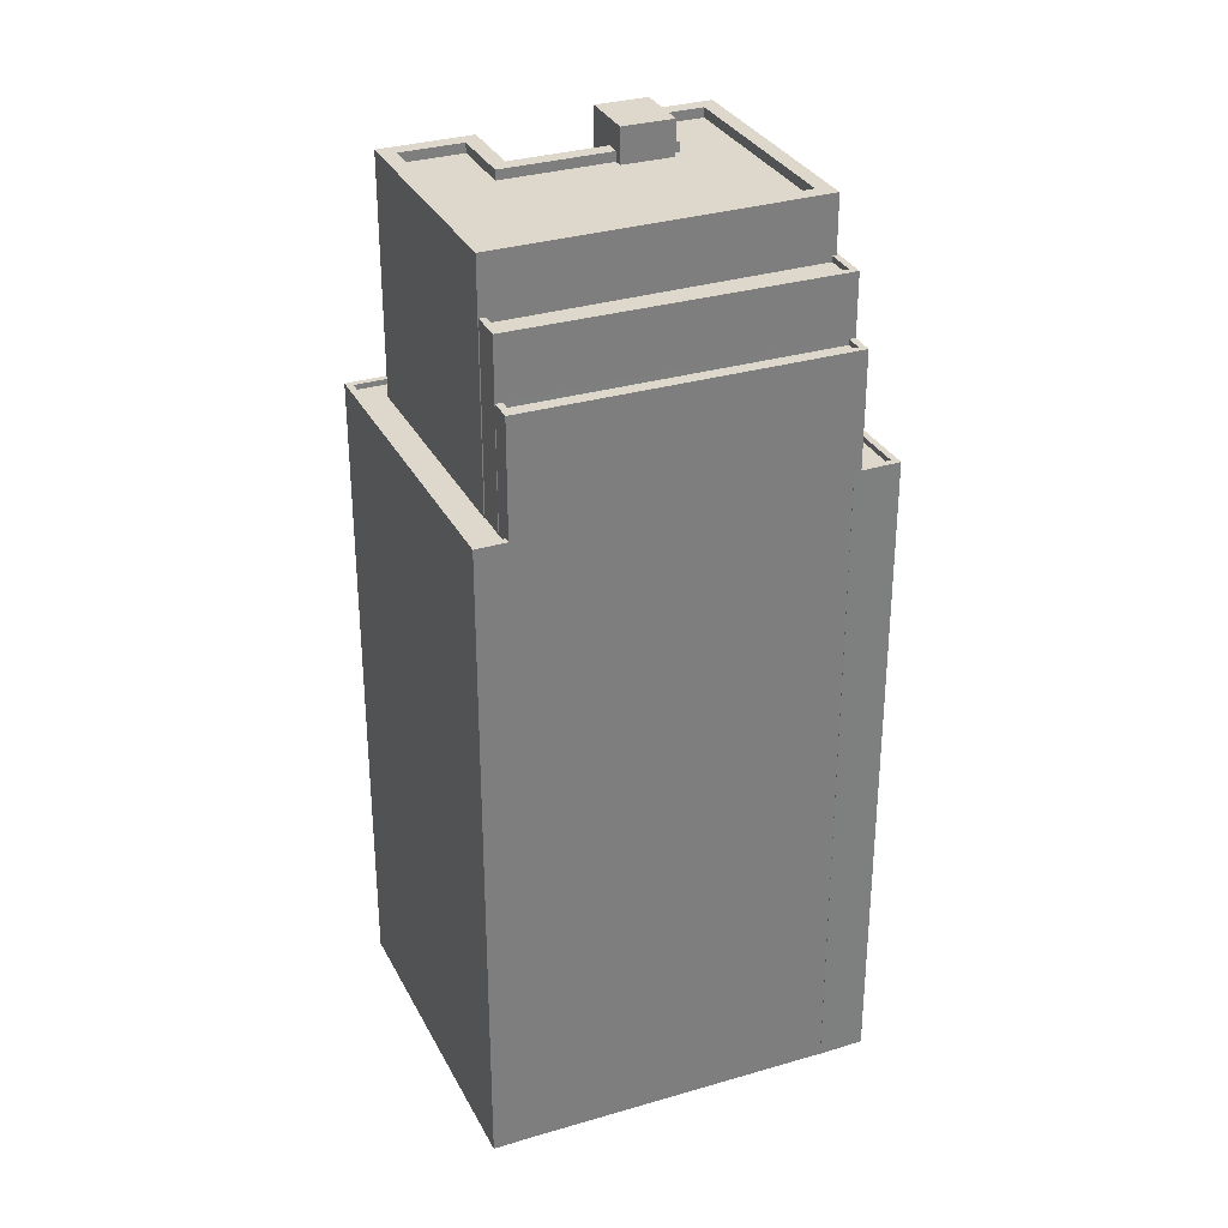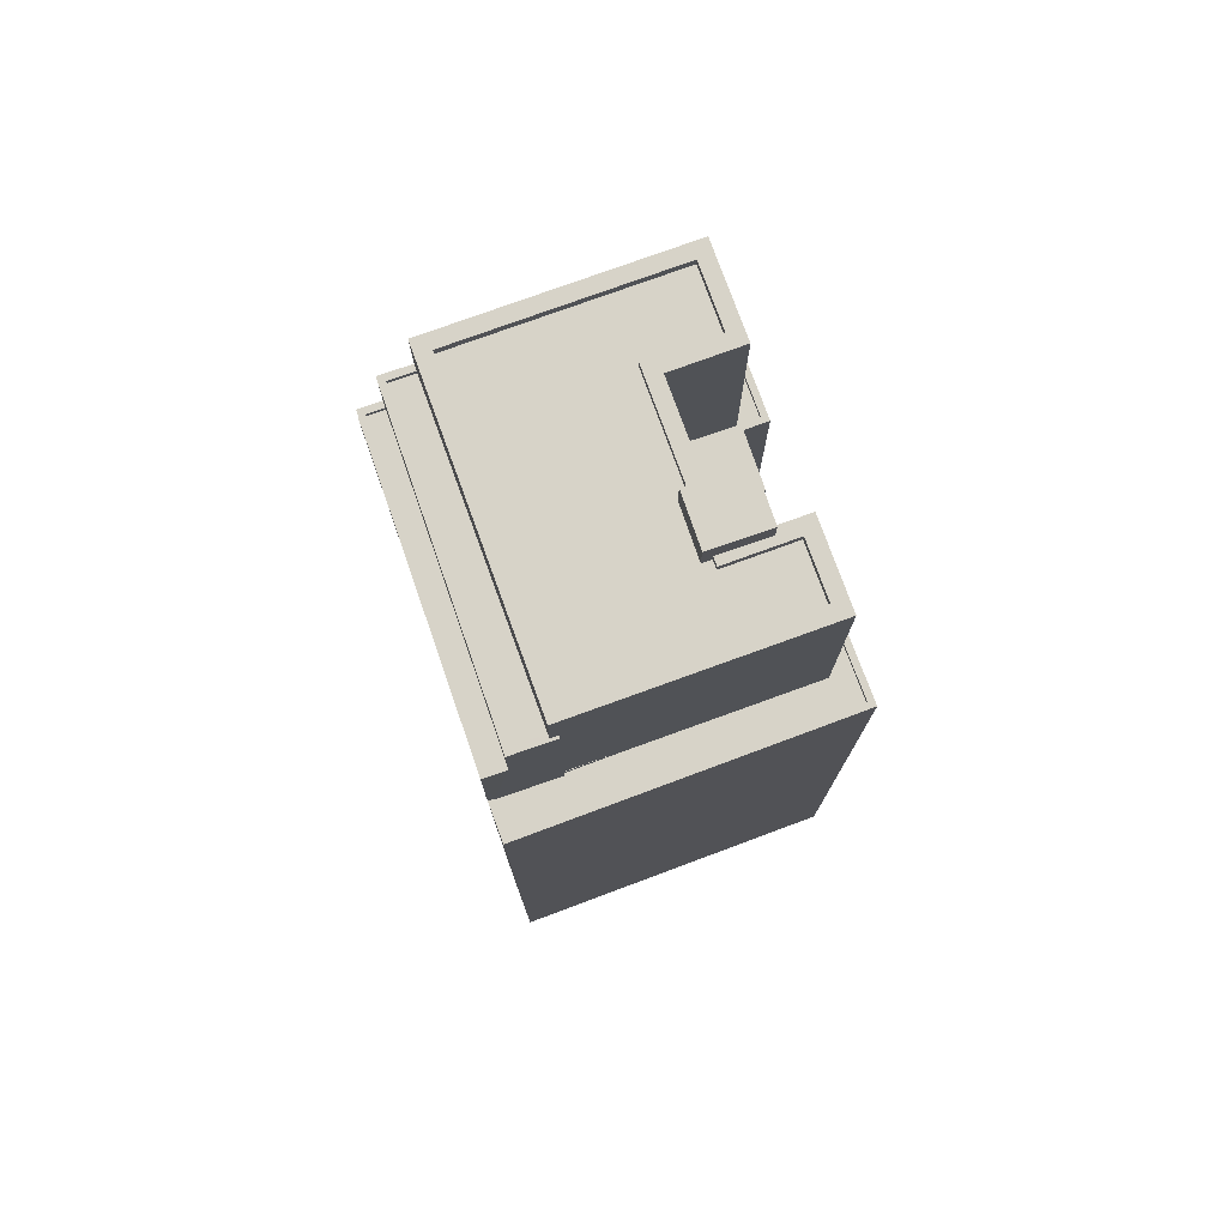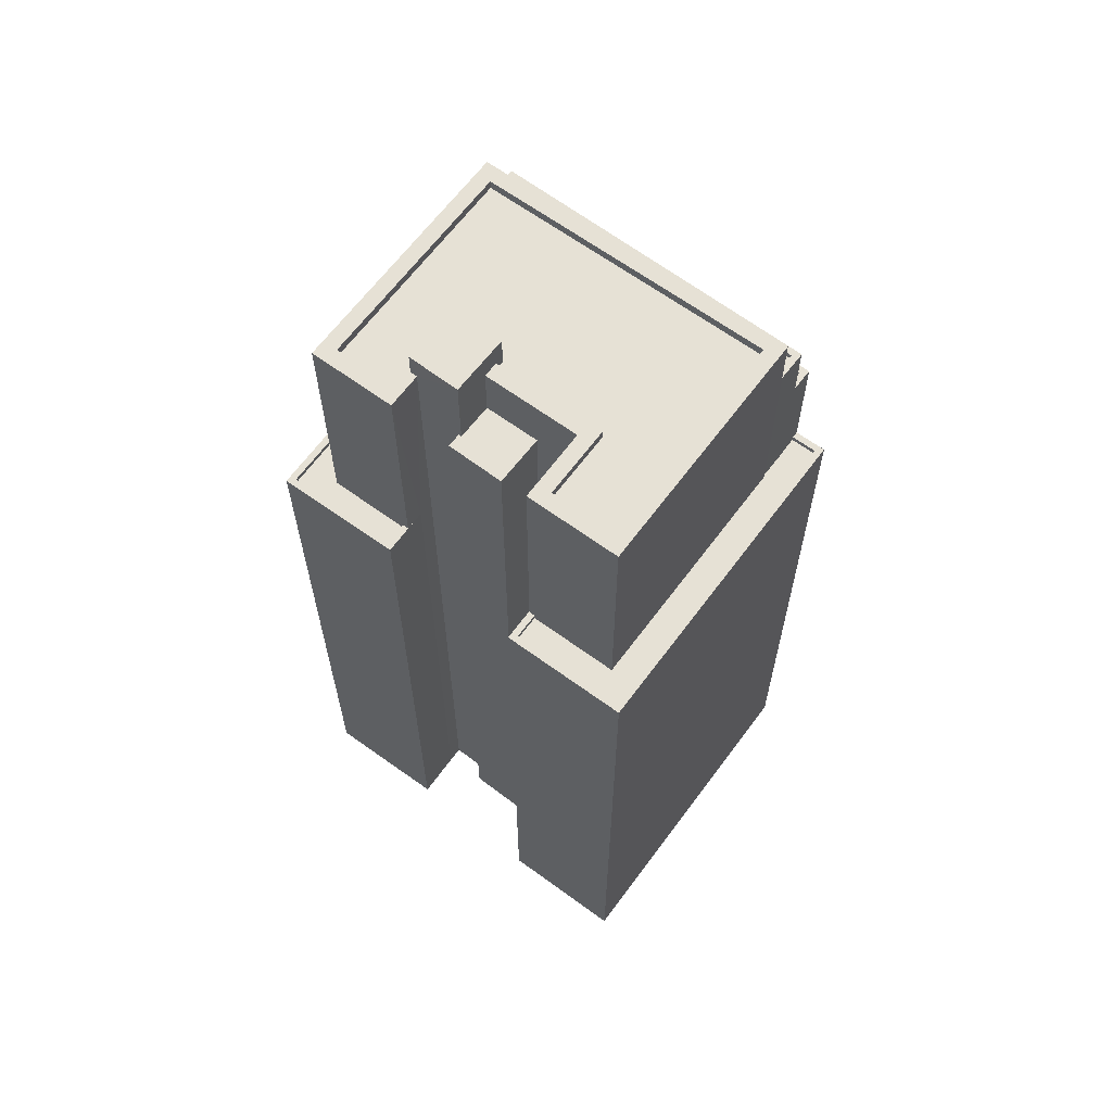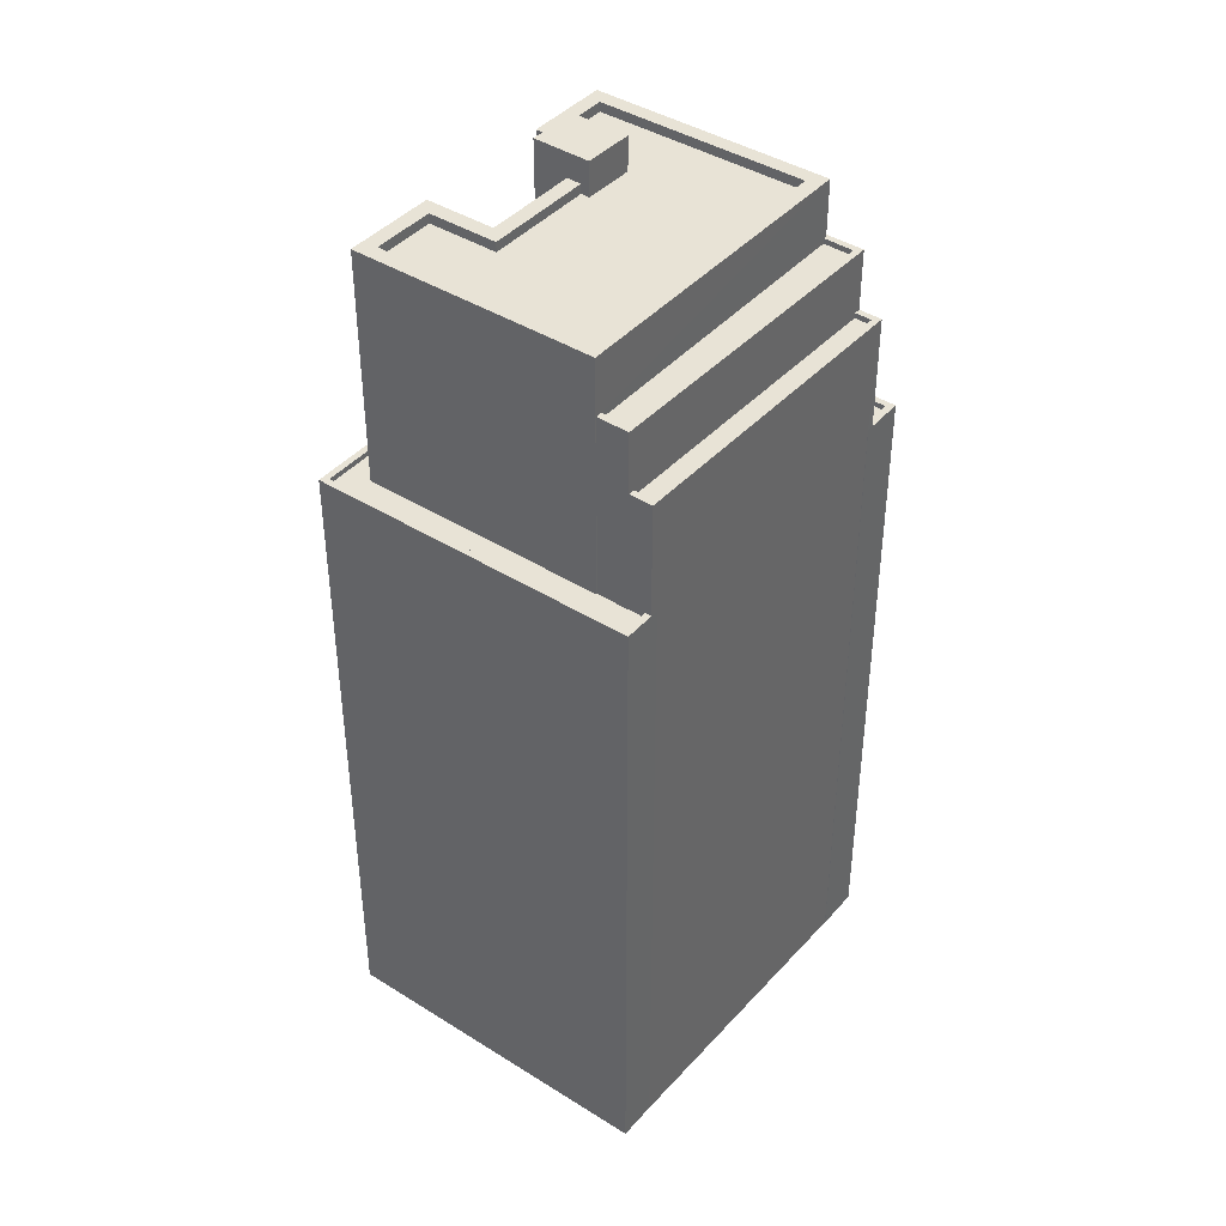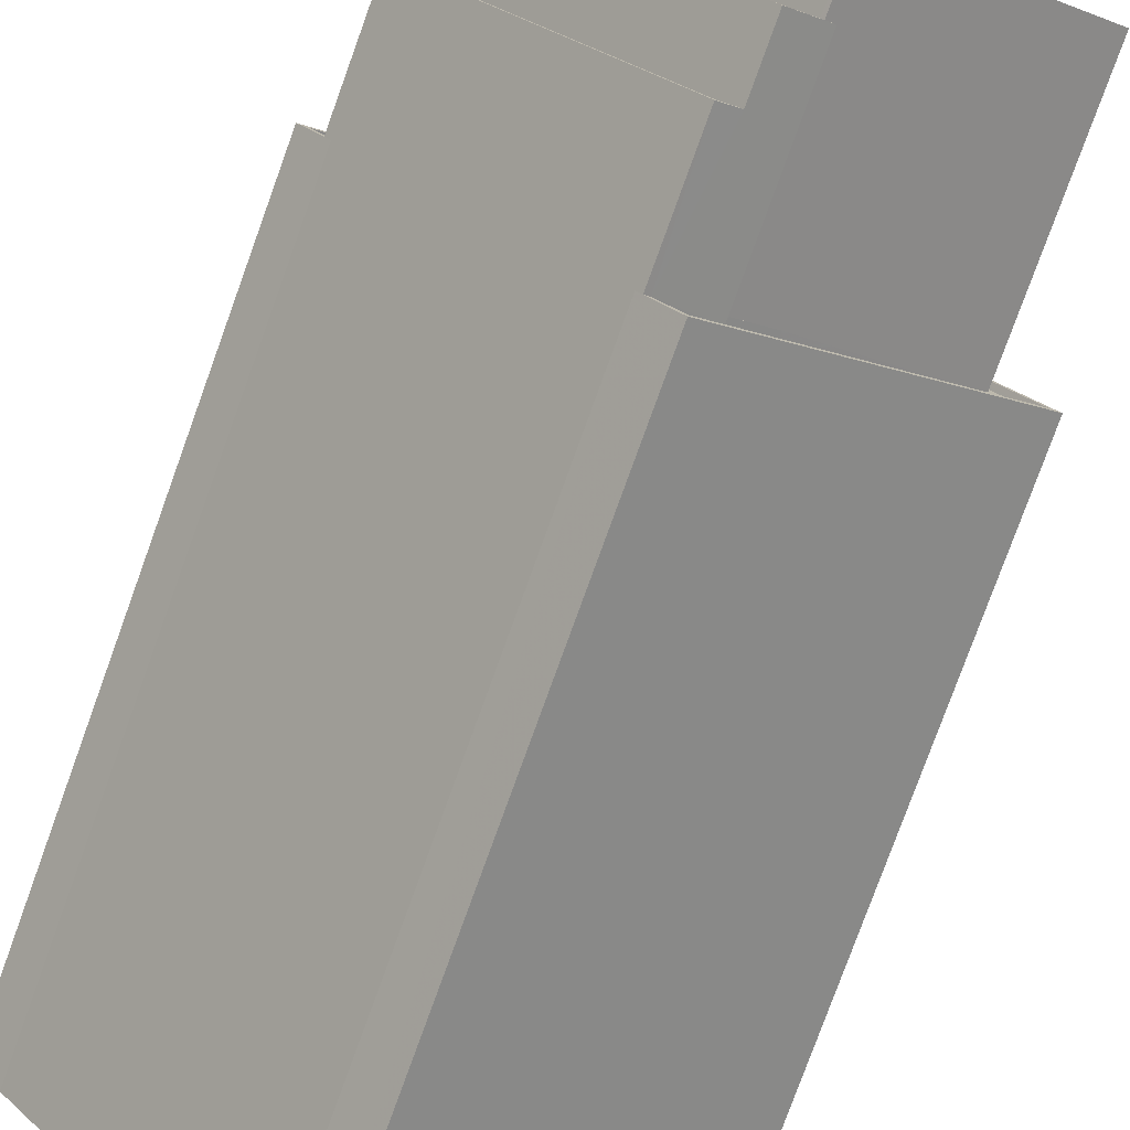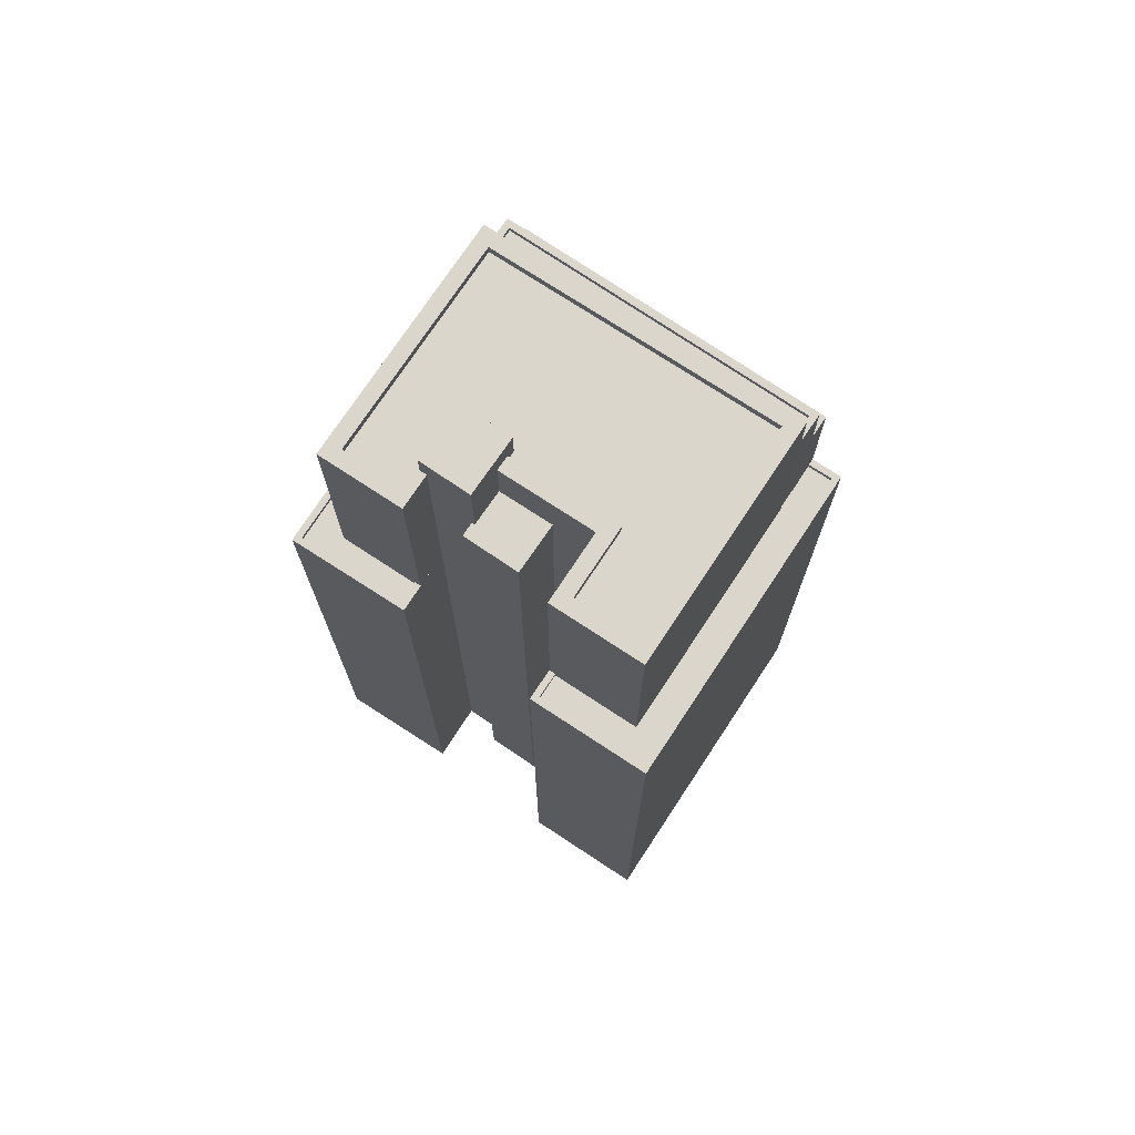
<metadata>
{"format":"obj","ext":"obj","renderer":"f3d","projection":"perspective","resolution":1024,"background":"white","views":[{"elev":31.4,"azim":-73.1,"up":"+Z"},{"elev":77.1,"azim":20.4,"up":"+Z"},{"elev":64.2,"azim":166.8,"up":"+Z"},{"elev":41.5,"azim":-102.4,"up":"+Z"},{"elev":-79.1,"azim":-19.9,"up":"+Y"},{"elev":73.8,"azim":163.7,"up":"+Z"}]}
</metadata>
<code>
v -1.29e+04 -3.498e+04 41.17
v -1.29e+04 -3.498e+04 80.01
v -1.29e+04 -3.498e+04 80
v -1.29e+04 -3.498e+04 41.17
v -1.29e+04 -3.498e+04 41.17
v -1.29e+04 -3.498e+04 80
v -1.29e+04 -3.498e+04 41.17
v -1.29e+04 -3.498e+04 80
v -1.29e+04 -3.498e+04 41.17
v -1.29e+04 -3.498e+04 82.57
v -1.29e+04 -3.498e+04 82.57
v -1.29e+04 -3.498e+04 83.73
v -1.29e+04 -3.498e+04 83.72
v -1.29e+04 -3.498e+04 80
v -1.29e+04 -3.498e+04 83.73
v -1.29e+04 -3.498e+04 82.12
v -1.29e+04 -3.499e+04 82.12
v -1.29e+04 -3.499e+04 83.73
v -1.29e+04 -3.498e+04 82.57
v -1.29e+04 -3.498e+04 80.01
v -1.29e+04 -3.498e+04 82.57
v -1.29e+04 -3.498e+04 82.12
v -1.29e+04 -3.499e+04 82.57
v -1.29e+04 -3.499e+04 82.12
v -1.29e+04 -3.498e+04 71.78
v -1.29e+04 -3.498e+04 71.78
v -1.29e+04 -3.498e+04 41.17
v -1.29e+04 -3.498e+04 82.57
v -1.29e+04 -3.498e+04 82.56
v -1.29e+04 -3.498e+04 71.78
v -1.29e+04 -3.498e+04 71.78
v -1.29e+04 -3.498e+04 41.17
v -1.29e+04 -3.499e+04 71.54
v -1.289e+04 -3.499e+04 71.53
v -1.29e+04 -3.499e+04 71.79
v -1.289e+04 -3.499e+04 82.56
v -1.29e+04 -3.499e+04 71.79
v -1.29e+04 -3.499e+04 79.95
v -1.29e+04 -3.499e+04 82.57
v -1.29e+04 -3.499e+04 79.95
v -1.29e+04 -3.499e+04 79.7
v -1.291e+04 -3.498e+04 79.95
v -1.291e+04 -3.498e+04 79.7
v -1.291e+04 -3.498e+04 71.53
v -1.291e+04 -3.498e+04 79.95
v -1.291e+04 -3.498e+04 71.53
v -1.29e+04 -3.499e+04 79.95
v -1.291e+04 -3.498e+04 82.57
v -1.29e+04 -3.498e+04 82.56
v -1.29e+04 -3.498e+04 71.53
v -1.29e+04 -3.498e+04 71.53
v -1.29e+04 -3.498e+04 71.78
v -1.29e+04 -3.498e+04 82.56
v -1.29e+04 -3.498e+04 71.78
v -1.29e+04 -3.498e+04 71.78
v -1.29e+04 -3.498e+04 71.53
v -1.29e+04 -3.498e+04 82.56
v -1.29e+04 -3.498e+04 82.11
v -1.29e+04 -3.499e+04 82.12
v -1.29e+04 -3.499e+04 82.57
v -1.29e+04 -3.499e+04 82.12
v -1.29e+04 -3.499e+04 82.57
v -1.291e+04 -3.498e+04 82.57
v -1.291e+04 -3.498e+04 82.12
v -1.29e+04 -3.498e+04 82.56
v -1.29e+04 -3.498e+04 82.11
v -1.29e+04 -3.498e+04 82.11
v -1.29e+04 -3.498e+04 82.56
v -1.29e+04 -3.498e+04 82.12
v -1.29e+04 -3.498e+04 82.57
v -1.29e+04 -3.499e+04 82.12
v -1.29e+04 -3.499e+04 82.57
v -1.291e+04 -3.498e+04 77.12
v -1.291e+04 -3.498e+04 77.12
v -1.291e+04 -3.498e+04 76.87
v -1.291e+04 -3.498e+04 76.87
v -1.29e+04 -3.499e+04 77.12
v -1.291e+04 -3.5e+04 76.87
v -1.291e+04 -3.5e+04 77.12
v -1.29e+04 -3.499e+04 76.87
v -1.291e+04 -3.5e+04 77.12
v -1.292e+04 -3.498e+04 77.12
v -1.291e+04 -3.498e+04 71.78
v -1.291e+04 -3.5e+04 71.79
v -1.291e+04 -3.5e+04 71.79
v -1.292e+04 -3.498e+04 71.78
v -1.291e+04 -3.5e+04 41.17
v -1.291e+04 -3.498e+04 41.17
v -1.291e+04 -3.498e+04 71.53
v -1.291e+04 -3.498e+04 71.78
v -1.291e+04 -3.498e+04 77.12
v -1.291e+04 -3.498e+04 71.53
v -1.292e+04 -3.498e+04 71.78
v -1.292e+04 -3.498e+04 41.17
v -1.29e+04 -3.497e+04 71.78
v -1.29e+04 -3.497e+04 41.17
v -1.29e+04 -3.498e+04 71.78
v -1.29e+04 -3.498e+04 41.17
v -1.29e+04 -3.498e+04 71.78
v -1.29e+04 -3.498e+04 71.53
v -1.292e+04 -3.498e+04 71.78
v -1.292e+04 -3.498e+04 71.53
v -1.29e+04 -3.497e+04 71.78
v -1.29e+04 -3.497e+04 71.53
v -1.291e+04 -3.5e+04 41.17
v -1.291e+04 -3.5e+04 71.79
v -1.29e+04 -3.498e+04 71.78
v -1.289e+04 -3.499e+04 41.17
v -1.29e+04 -3.498e+04 41.17
v -1.289e+04 -3.499e+04 71.78
v -1.29e+04 -3.5e+04 71.79
v -1.29e+04 -3.5e+04 41.17
v -1.29e+04 -3.498e+04 71.78
v -1.29e+04 -3.498e+04 71.53
v -1.289e+04 -3.499e+04 71.53
v -1.289e+04 -3.499e+04 71.78
v -1.29e+04 -3.5e+04 71.54
v -1.29e+04 -3.5e+04 71.79
v -1.291e+04 -3.5e+04 71.54
v -1.291e+04 -3.5e+04 71.79
v -1.29e+04 -3.499e+04 71.54
v -1.29e+04 -3.499e+04 71.79
v -1.29e+04 -3.499e+04 71.54
v -1.29e+04 -3.499e+04 79.95
v -1.291e+04 -3.498e+04 79.95
v -1.291e+04 -3.498e+04 79.7
v -1.29e+04 -3.499e+04 79.7
v -1.29e+04 -3.499e+04 79.95
v -1.29e+04 -3.5e+04 77.12
v -1.29e+04 -3.5e+04 79.95
v -1.291e+04 -3.498e+04 71.53
v -1.291e+04 -3.498e+04 79.95
f 27 96 98
f 27 94 96
f 108 112 9
f 109 108 32
f 87 112 105
f 94 27 88
f 4 5 7
f 1 87 88
f 4 7 1
f 1 88 27
f 32 108 9
f 7 9 1
f 9 112 87
f 9 87 1
f 1 2 3
f 4 1 3
f 3 5 4
f 3 6 5
f 7 5 6
f 8 7 6
f 8 9 7
f 10 11 12
f 11 9 8
f 13 8 14
f 12 11 13
f 11 8 13
f 15 16 17
f 18 15 17
f 13 14 19
f 14 20 19
f 15 13 19
f 16 15 21
f 22 16 21
f 21 15 19
f 17 23 18
f 18 23 12
f 17 24 23
f 12 23 10
f 25 26 2
f 1 27 25
f 26 28 2
f 2 28 19
f 2 19 20
f 1 25 2
f 29 30 11
f 11 30 9
f 29 31 30
f 9 30 32
f 33 34 35
f 34 36 35
f 37 35 38
f 38 36 39
f 38 39 40
f 35 36 38
f 41 42 43
f 44 45 46
f 40 39 47
f 42 41 47
f 48 46 45
f 39 48 42
f 42 48 45
f 39 42 47
f 49 46 48
f 49 50 46
f 51 50 52
f 50 49 52
f 52 53 54
f 52 49 53
f 26 53 28
f 26 54 53
f 31 29 55
f 29 36 55
f 55 34 56
f 55 36 34
f 57 58 59
f 60 57 59
f 60 59 61
f 62 60 61
f 63 61 64
f 63 62 61
f 65 64 66
f 65 63 64
f 65 66 67
f 68 65 67
f 68 67 69
f 70 68 69
f 23 71 72
f 23 24 71
f 22 70 69
f 22 21 70
f 57 71 58
f 57 72 71
f 73 74 75
f 76 73 75
f 77 78 79
f 77 80 78
f 74 79 78
f 75 74 78
f 81 82 83
f 81 84 85
f 82 86 83
f 84 83 87
f 87 83 88
f 81 83 84
f 89 90 91
f 91 90 82
f 89 92 90
f 82 90 86
f 93 94 88
f 83 93 88
f 95 96 94
f 93 95 94
f 95 97 98
f 96 95 98
f 97 27 98
f 97 25 27
f 51 99 100
f 51 52 99
f 92 101 90
f 92 102 101
f 103 102 104
f 103 101 102
f 100 103 104
f 100 99 103
f 84 105 106
f 84 87 105
f 107 108 109
f 107 110 108
f 110 111 112
f 108 110 112
f 112 106 105
f 112 111 106
f 107 109 32
f 30 107 32
f 56 113 55
f 56 114 113
f 113 114 115
f 116 113 115
f 117 116 115
f 117 118 116
f 119 118 117
f 119 120 118
f 121 33 35
f 122 121 35
f 123 122 124
f 124 122 38
f 123 121 122
f 38 122 37
f 42 125 126
f 43 42 126
f 47 127 128
f 47 41 127
f 125 127 126
f 125 128 127
f 119 123 120
f 81 85 120
f 129 123 124
f 129 124 130
f 81 120 129
f 120 123 129
f 80 73 76
f 89 91 131
f 129 130 77
f 73 80 77
f 132 131 91
f 130 132 73
f 73 132 91
f 77 130 73
f 45 131 132
f 45 44 131
f 2 14 3
f 3 14 6
f 2 20 14
f 6 14 8
f 13 15 18
f 12 13 18
f 67 66 69
f 66 64 69
f 58 71 59
f 59 71 61
f 16 64 61
f 22 69 16
f 71 24 17
f 17 16 61
f 69 64 16
f 71 17 61
f 39 36 62
f 39 62 48
f 48 65 49
f 36 29 57
f 65 53 49
f 28 53 68
f 28 21 19
f 57 29 11
f 72 10 23
f 10 57 11
f 62 63 48
f 21 28 70
f 62 36 60
f 63 65 48
f 57 60 36
f 72 57 10
f 70 28 68
f 68 53 65
f 78 80 76
f 75 78 76
f 91 74 73
f 79 129 77
f 79 81 129
f 82 74 91
f 81 74 82
f 81 79 74
f 51 100 50
f 92 89 131
f 131 102 92
f 100 104 50
f 104 102 46
f 44 46 131
f 104 46 50
f 46 102 131
f 26 25 54
f 83 86 93
f 25 97 54
f 101 95 93
f 103 97 95
f 86 90 101
f 101 103 95
f 52 54 99
f 99 97 103
f 86 101 93
f 54 97 99
f 106 85 84
f 30 31 107
f 106 111 85
f 107 116 110
f 116 111 110
f 120 85 118
f 118 111 116
f 113 116 107
f 31 55 113
f 31 113 107
f 85 111 118
f 56 34 114
f 119 117 123
f 121 123 33
f 114 34 115
f 33 117 115
f 34 33 115
f 123 117 33
f 122 35 37
f 43 126 127
f 41 43 127
f 124 38 40
f 124 40 130
f 130 128 132
f 125 42 45
f 125 45 132
f 40 47 128
f 128 125 132
f 40 128 130

</code>
